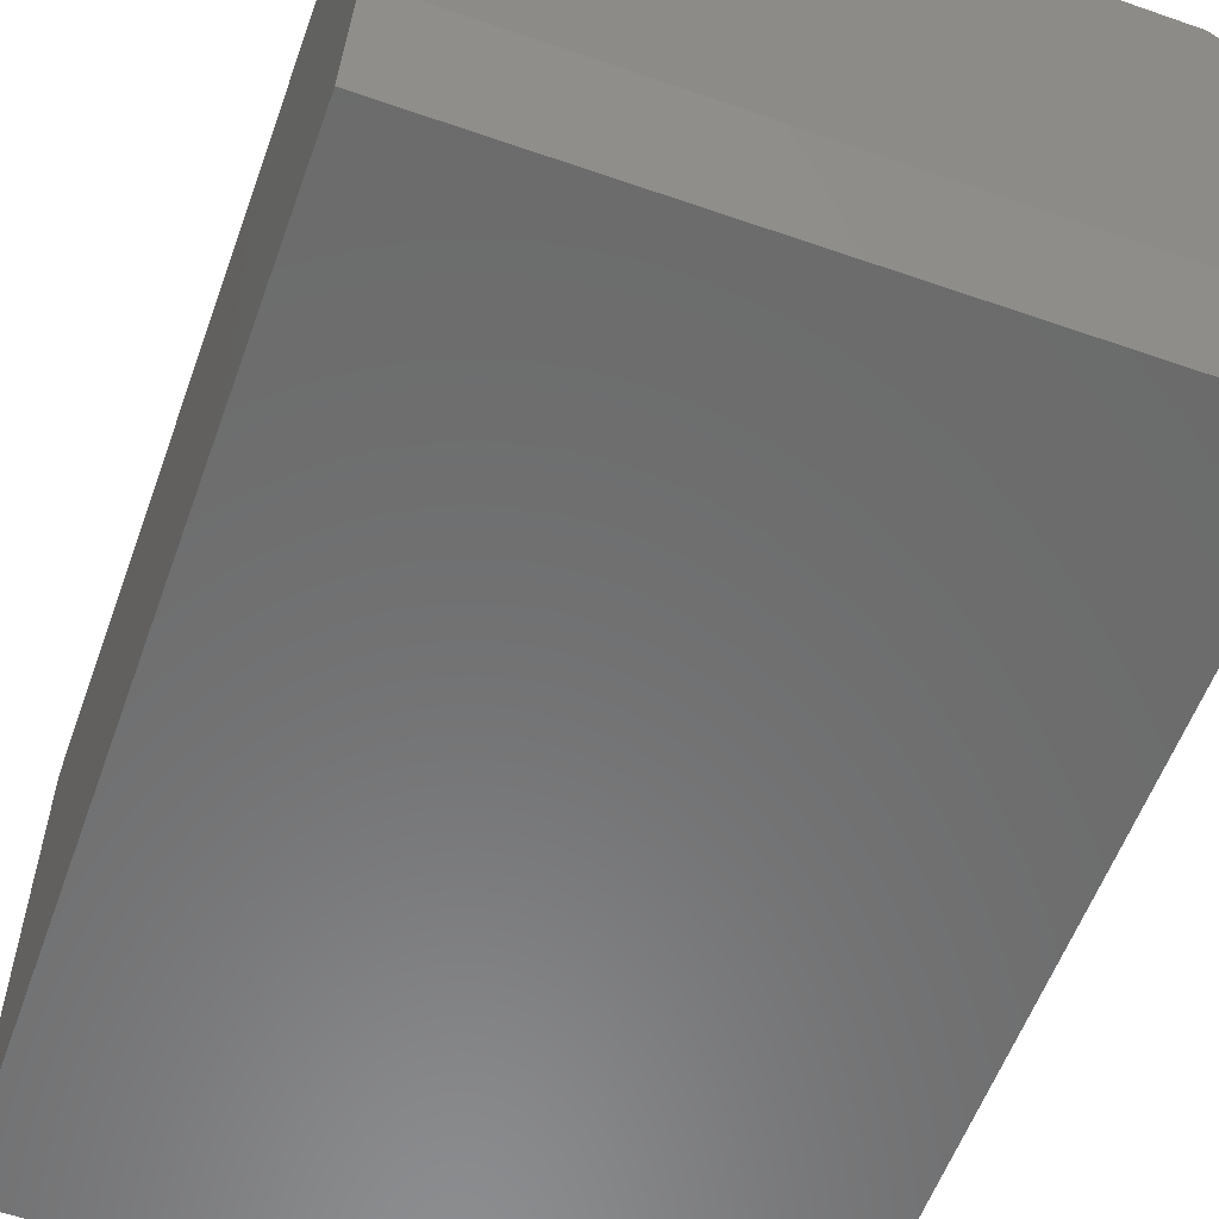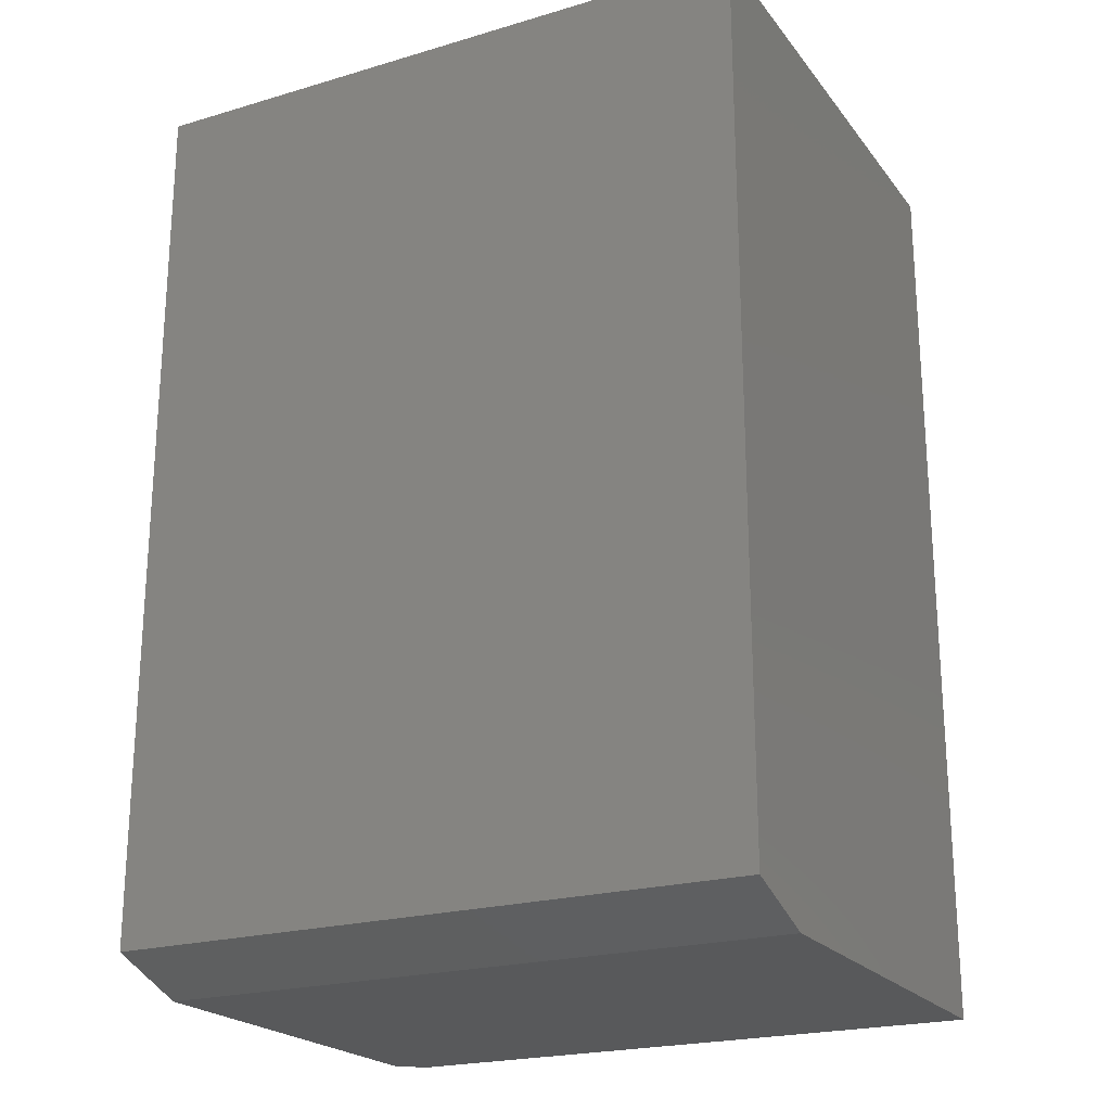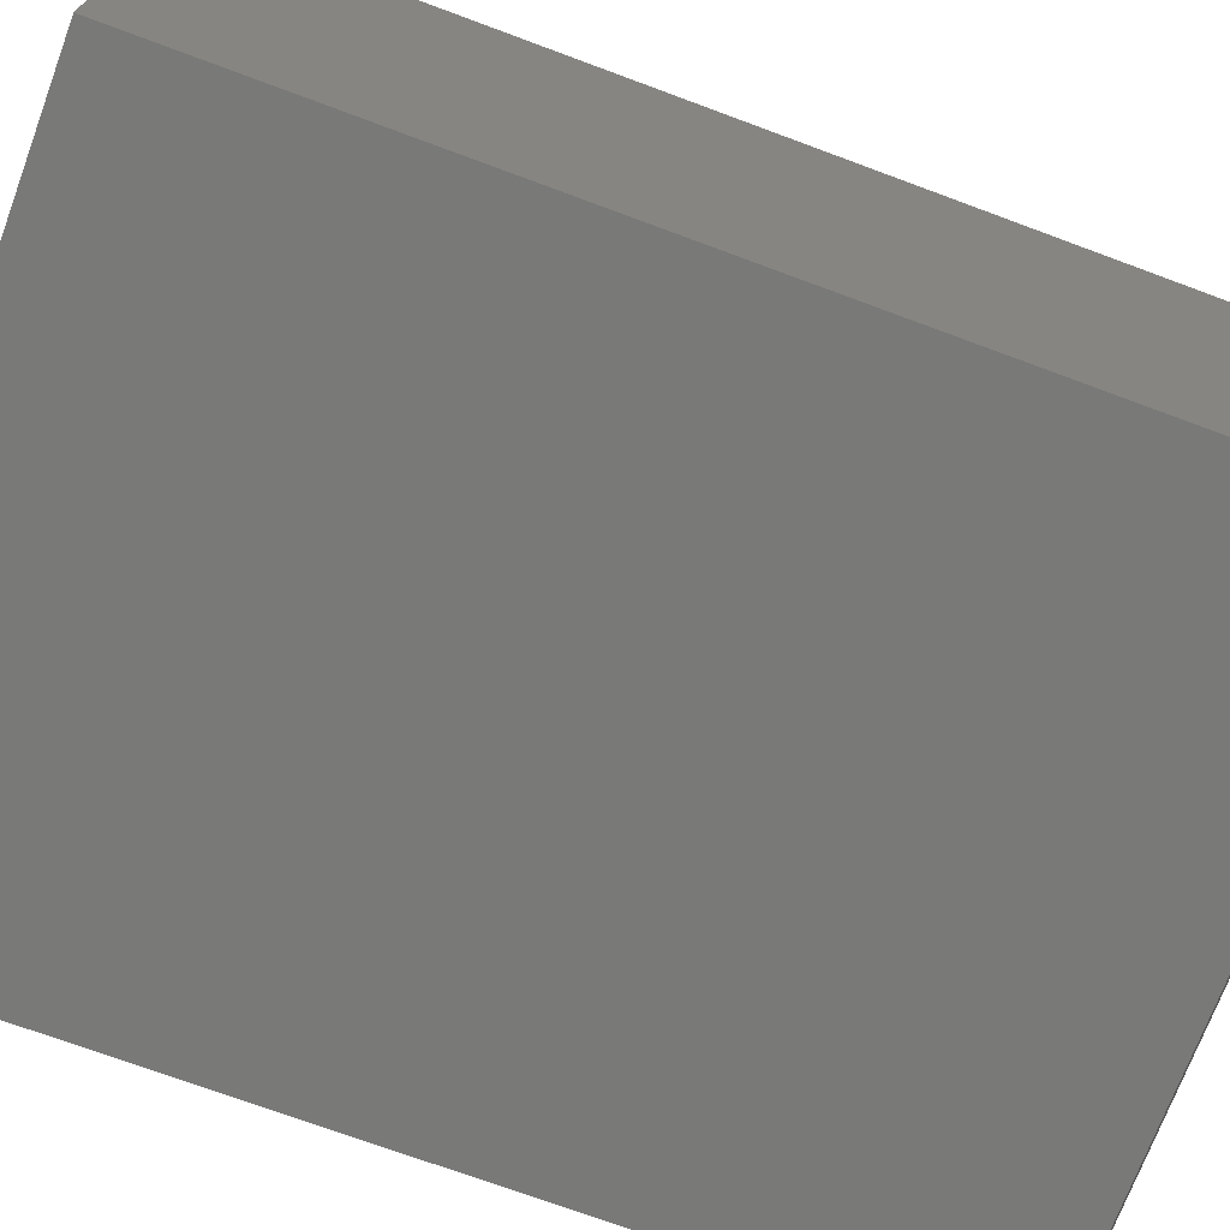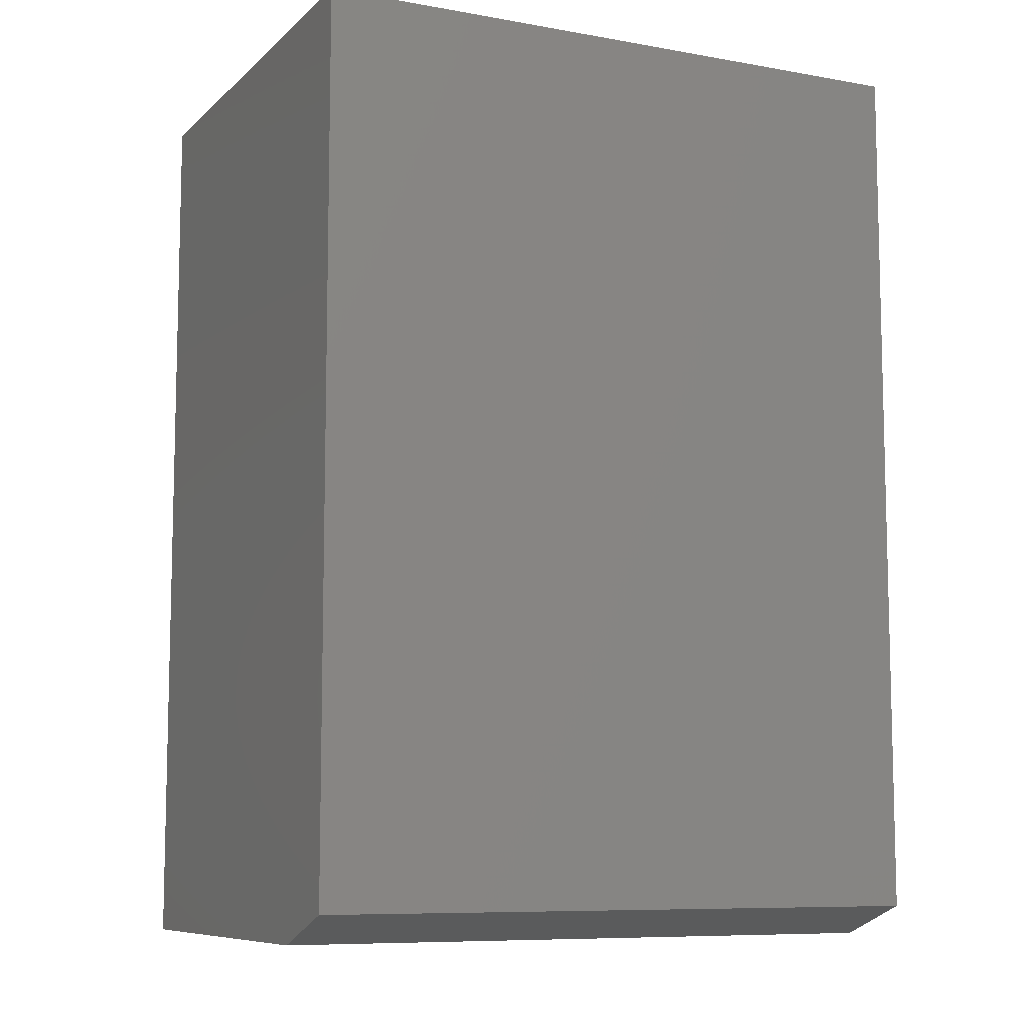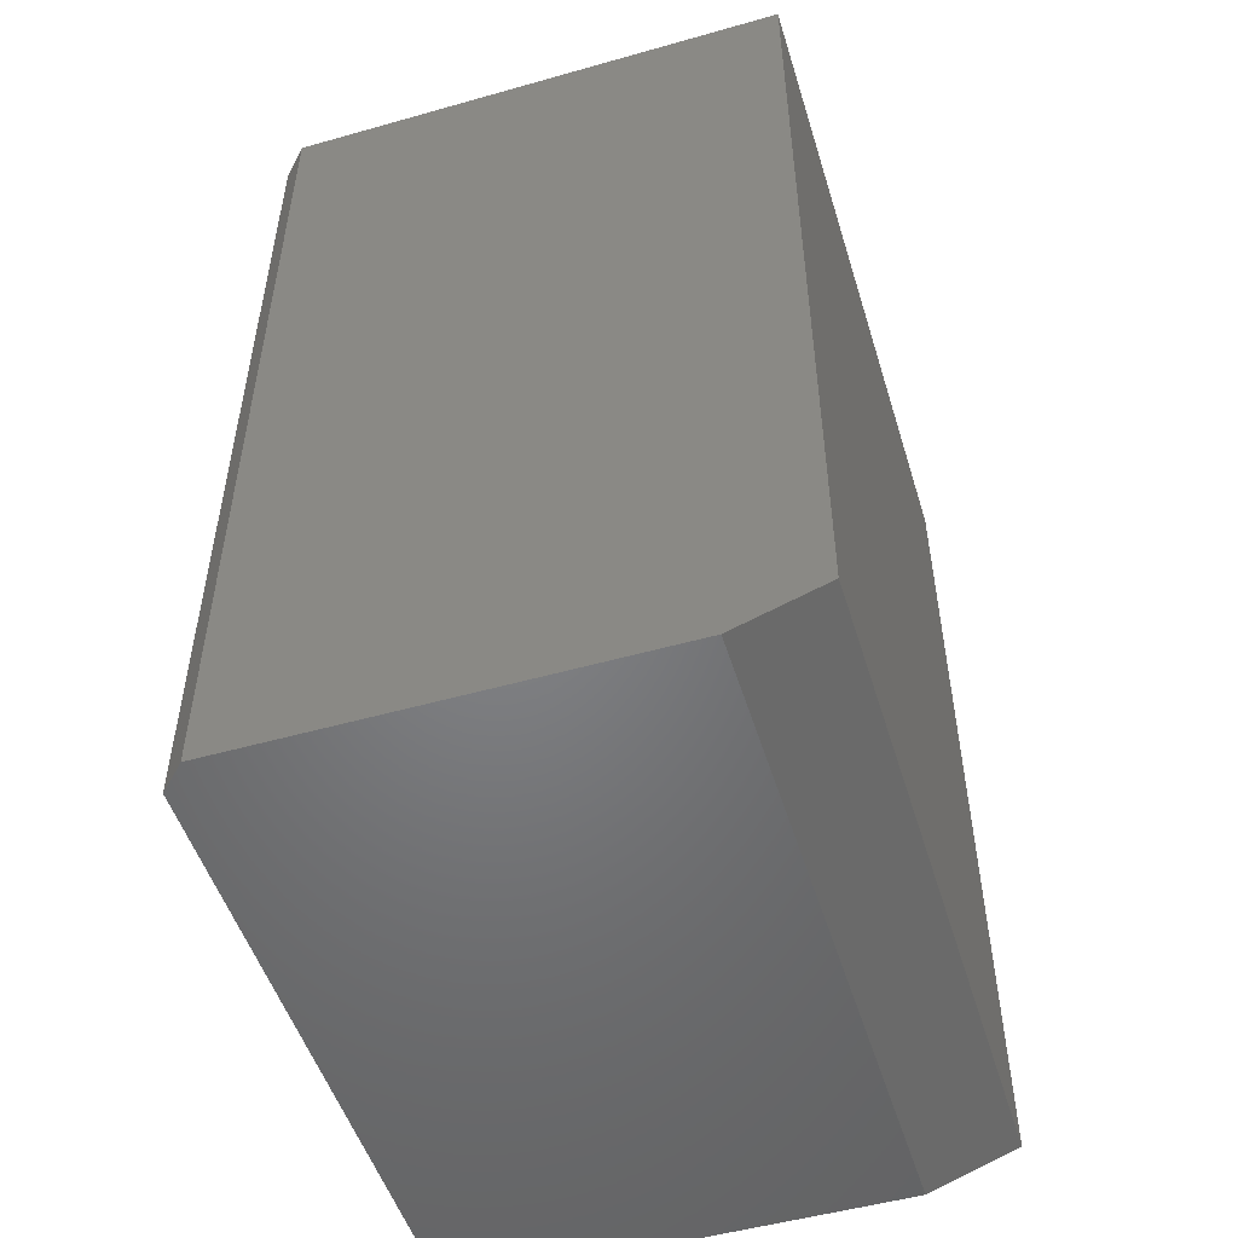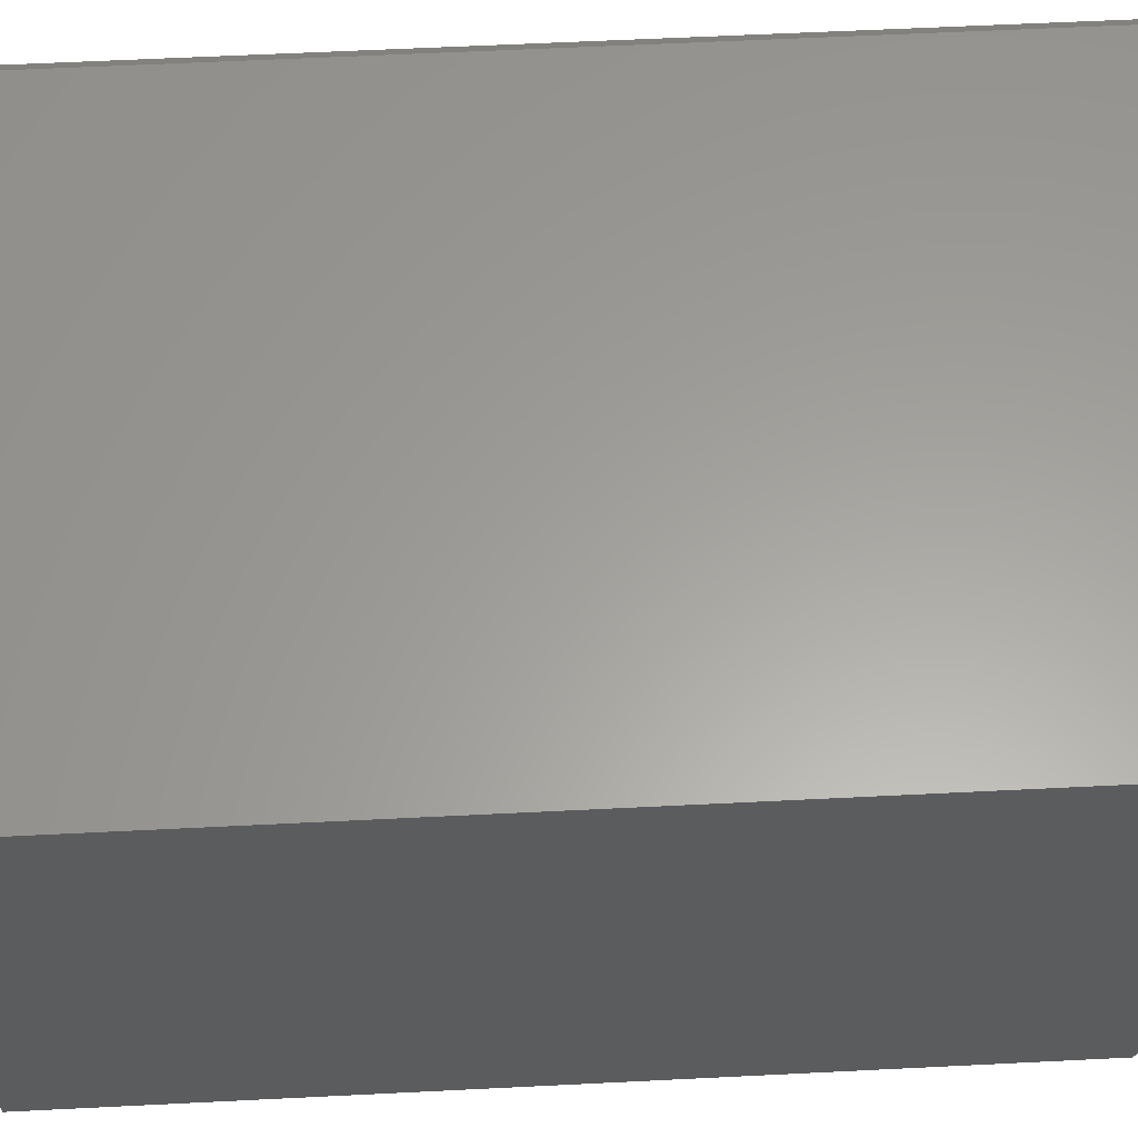
<metadata>
{"format":"stl","ext":"stl","renderer":"f3d","projection":"perspective","resolution":1024,"background":"white","views":[{"elev":-57.9,"azim":-19.8,"up":"+Z"},{"elev":-21.9,"azim":-152.7,"up":"+Y"},{"elev":-71.8,"azim":-110.4,"up":"+Z"},{"elev":-8.7,"azim":154.4,"up":"+Y"},{"elev":-51.2,"azim":107.1,"up":"+Y"},{"elev":61.1,"azim":-92.9,"up":"+Z"}]}
</metadata>
<code>
# stl→obj: 12 verts, 20 faces
v 0.4025 0.5859 0
v 0.4025 0.5859 0.625
v 0.4025 -0.5391 0
v 0.4025 -0.5781 0.625
v 0.4025 -0.5781 0.1094
v -0.4062 -0.5781 0.6562
v -0.4062 -0.5781 0.1094
v 0.3712 -0.5781 0.6562
v -0.4062 0.5859 0.6562
v 0.3712 0.5859 0.6562
v -0.4062 0.5859 0
v -0.4062 -0.5391 0
f 1 2 3
f 3 2 4
f 3 4 5
f 6 7 8
f 8 7 5
f 8 5 4
f 6 8 9
f 9 8 10
f 11 9 1
f 1 9 10
f 1 10 2
f 8 4 10
f 10 4 2
f 12 11 3
f 3 11 1
f 9 11 6
f 6 11 12
f 6 12 7
f 7 12 5
f 5 12 3

</code>
